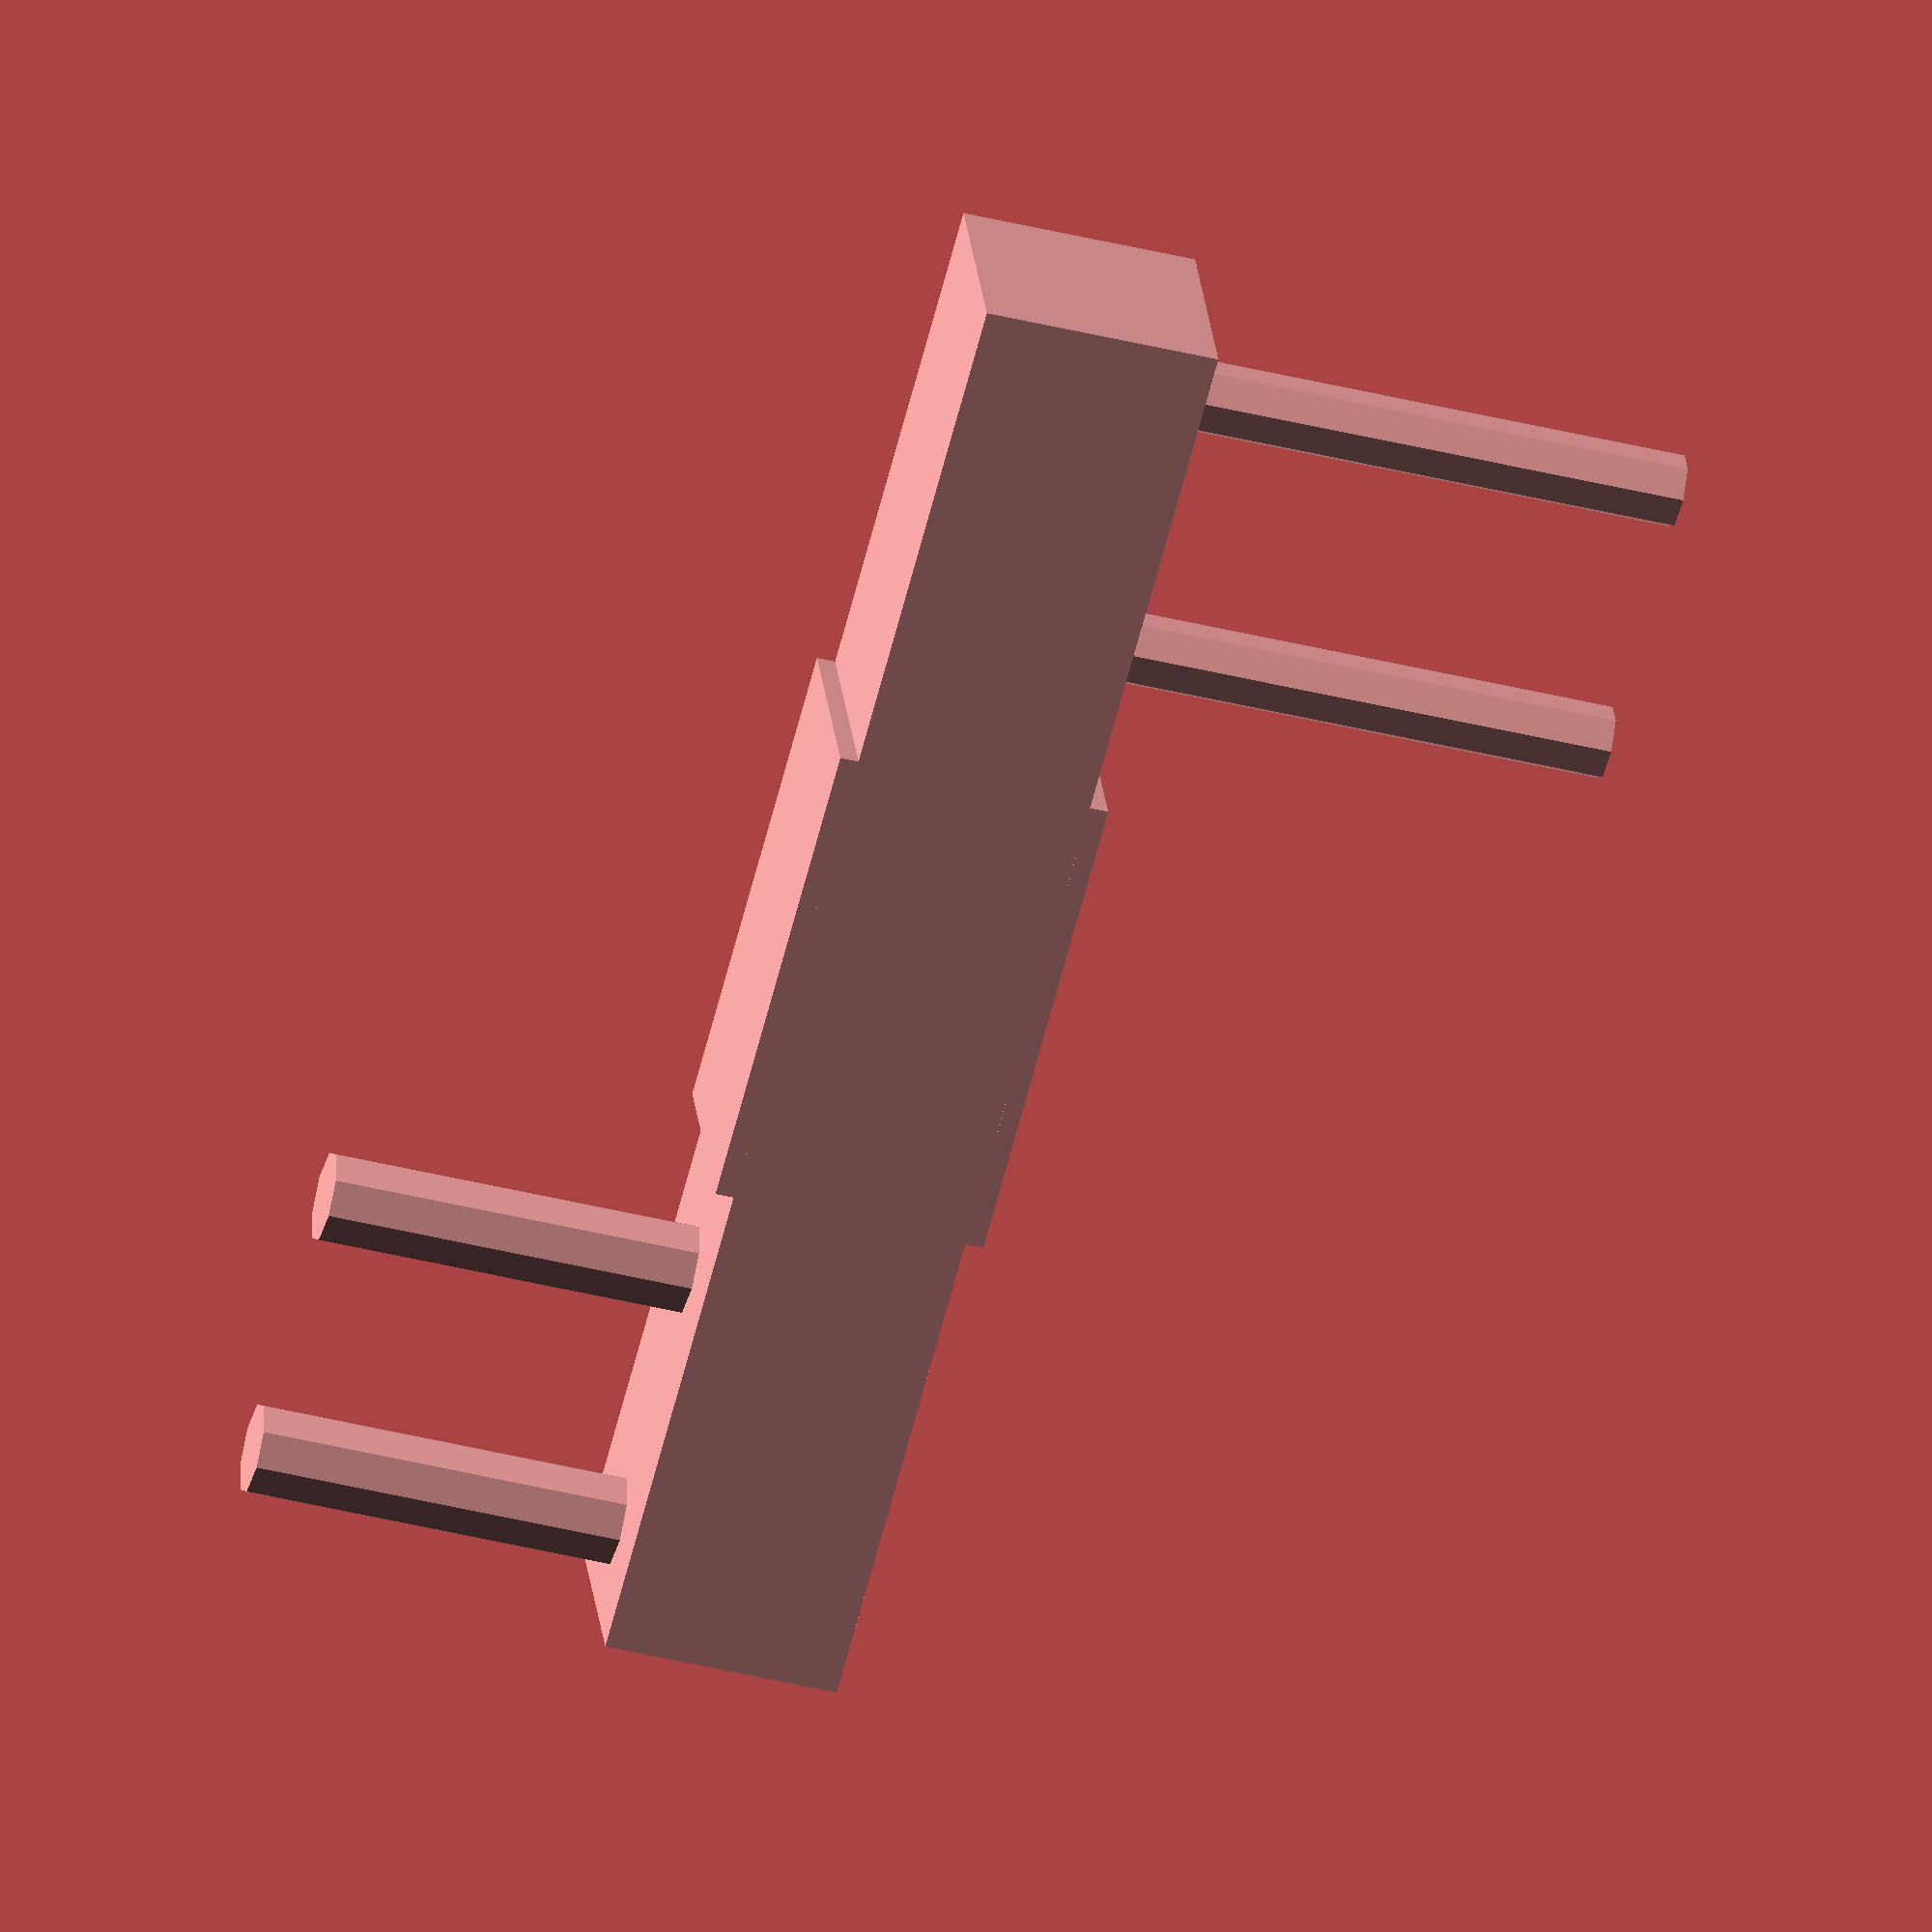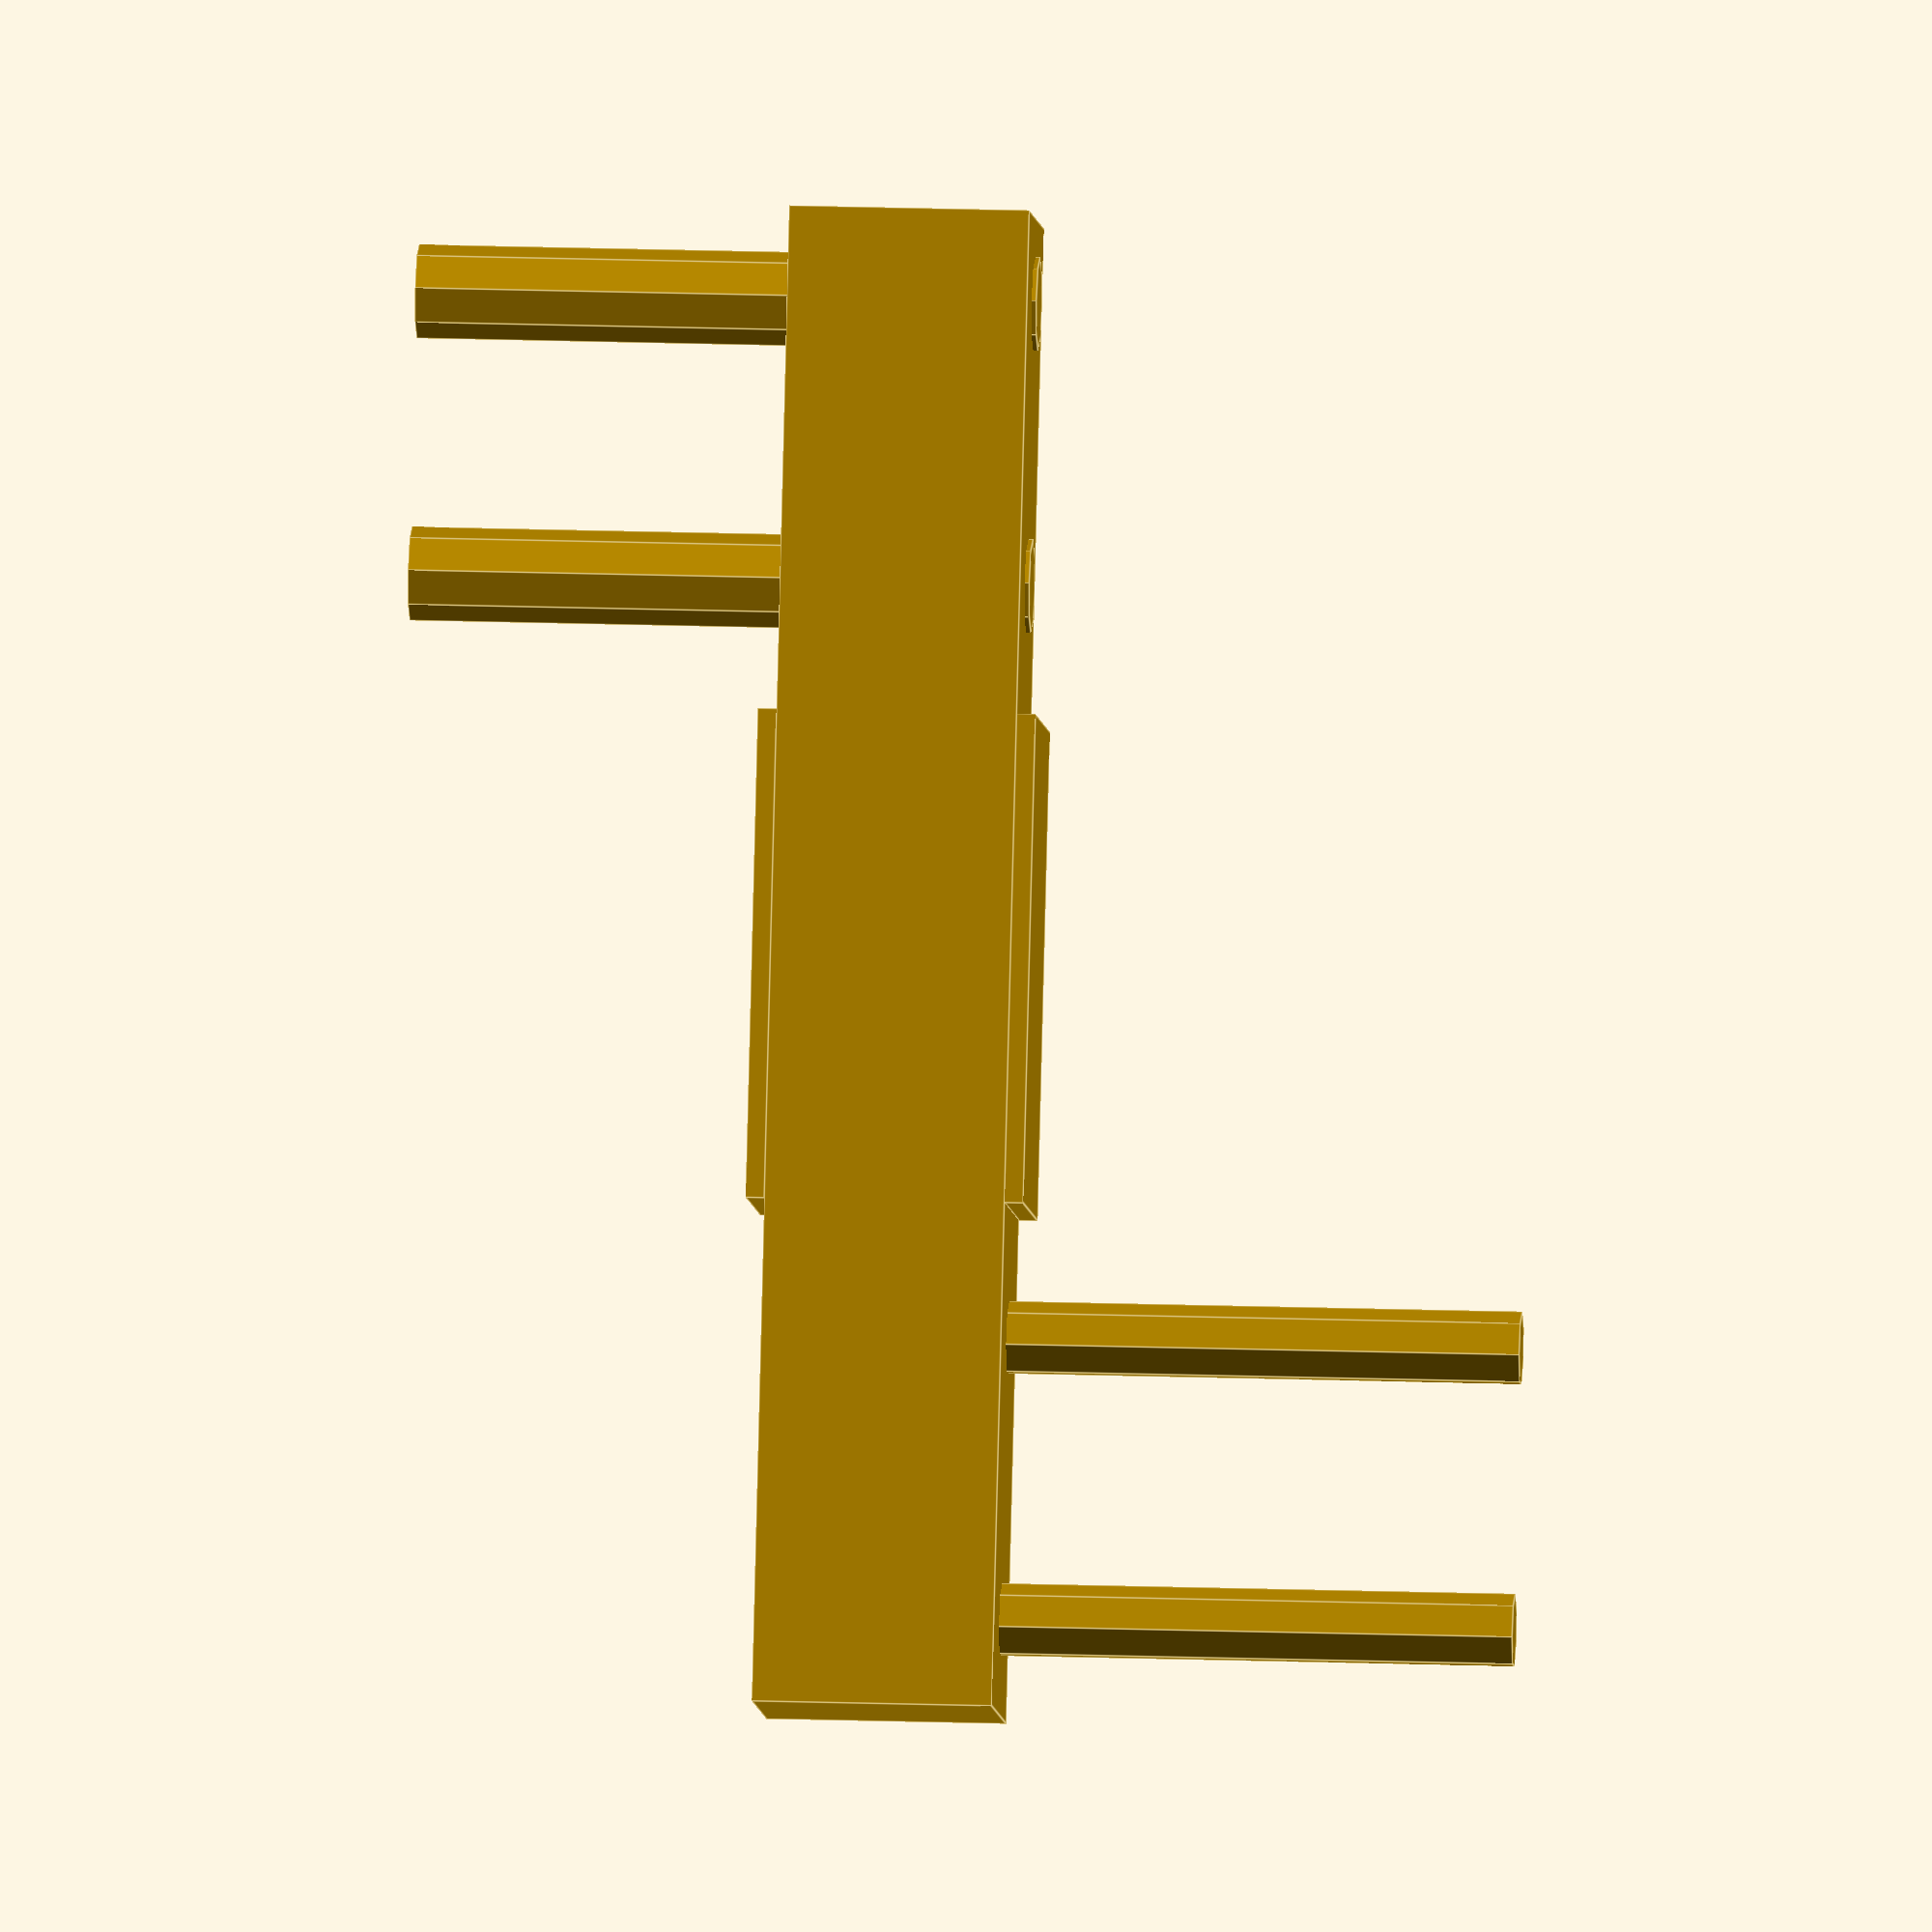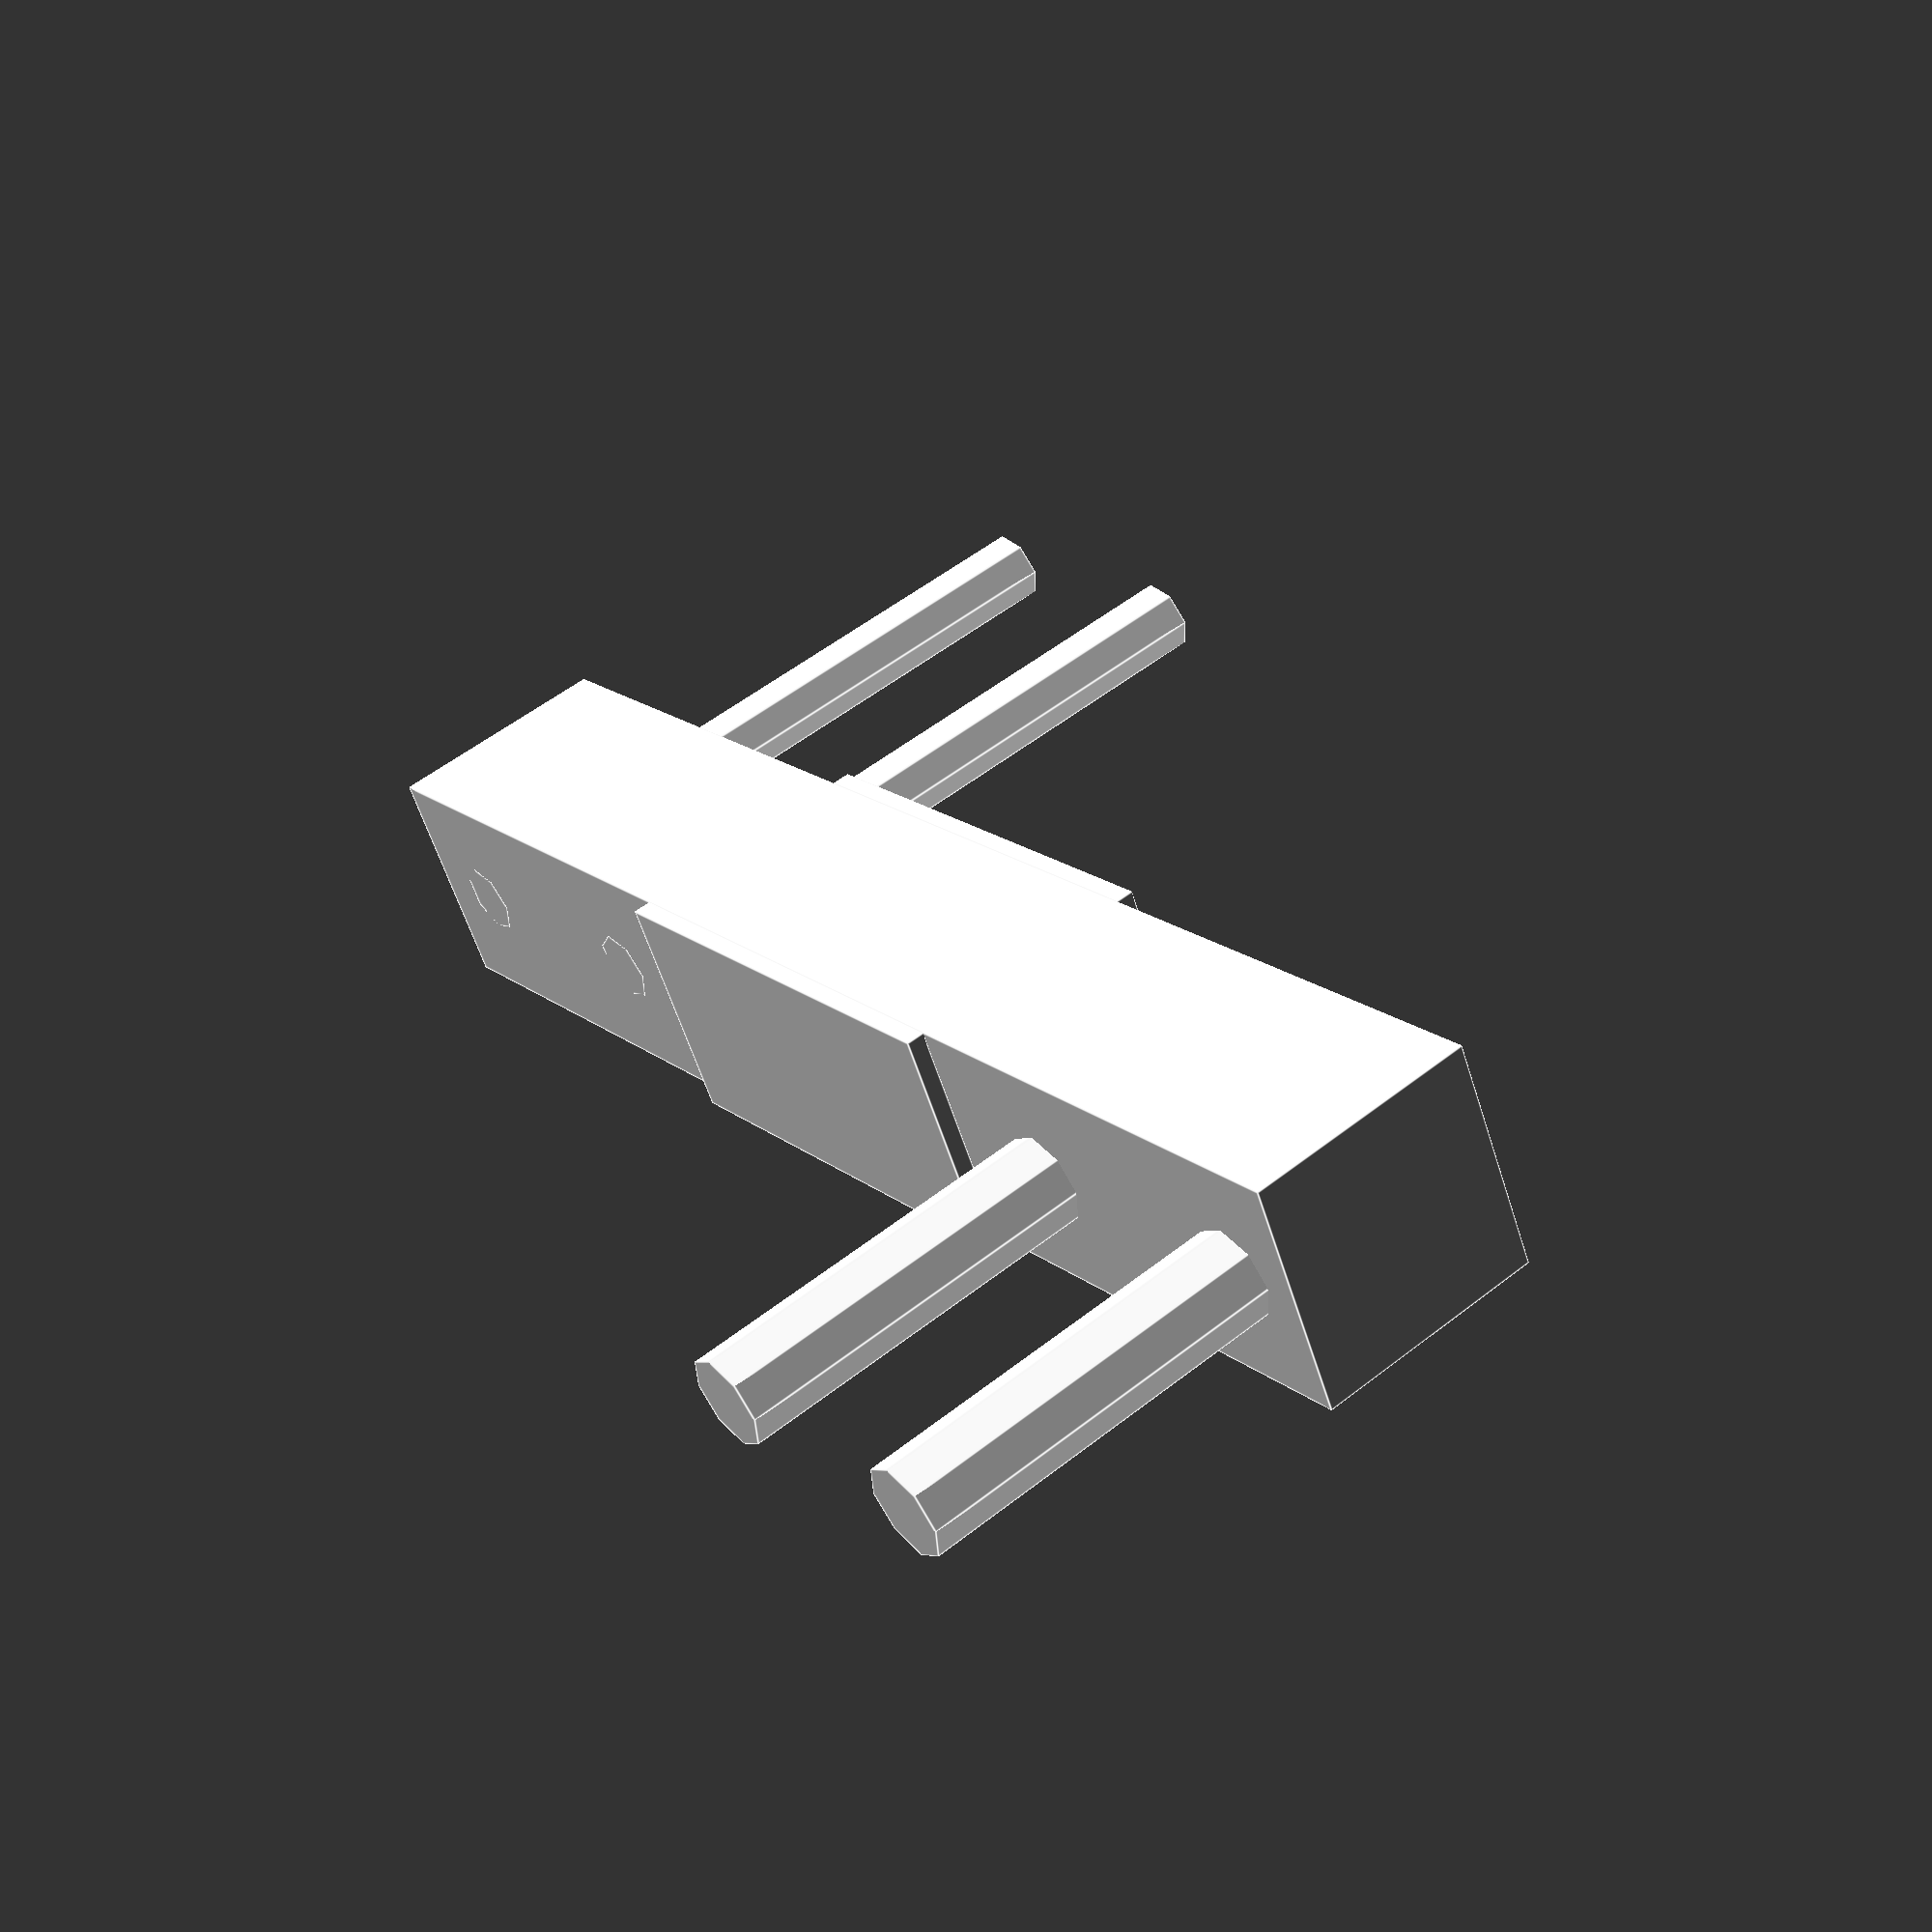
<openscad>
loadcellHeight = 12.75;
loadcellWidth = 12.75;
loadcellLength = 79.5;

module loadCell() {  
            
    // Bolts holes:
    // M4: 5.0
    // M4: 20.0
    // M5: 60.0
    // M5: 75.0
    // Center go from 26.75 to 52.75
    difference() {
        union() {
            cube([loadcellLength, loadcellWidth, loadcellHeight]);
            
            // strain gauge placement + goo
            translate([(loadcellLength-26)/2,0,loadcellHeight]) {
                cube([26,loadcellWidth,1]);
            }
            translate([(loadcellLength-26)/2,0,-1]) {
                cube([26,loadcellWidth,1]);
            }
            
            // Project bolts up (M4's going up)
            translate([5.0, (12.75/2),0]) {
                // Bigger top connector holes
                // to help align with top when visual testing
                cylinder(d=4, h=40);
            }
            translate([20, (12.75/2),0]) {
                cylinder(d=4, h=40);
            }
            
            // Project bolts down (M5's going down)
            translate([60, (12.75/2),-20]) {
                cylinder(d=5, h=33);
            }
            translate([75, (12.75/2),-20]) {
                cylinder(d=5, h=33);
            }
        }
        union() {
            translate([5.0, (12.75/2),0]) {
                // Bigger top connector holes
                // to help align with top when visual testing
                //#cylinder(d=4, h=40);
            }
            translate([20, (12.75/2),0]) {
                //#cylinder(d=4, h=40);
            }
            //60
            translate([60, (12.75/2),0]) {
                //cylinder(d=4, h=13);
            }
            translate([75, (12.75/2),0]) {
                //cylinder(d=4, h=13);
            }
        }
    }
}

loadCell();
</openscad>
<views>
elev=45.1 azim=20.9 roll=254.2 proj=o view=solid
elev=162.1 azim=112.2 roll=266.2 proj=o view=edges
elev=127.1 azim=27.7 roll=310.2 proj=p view=edges
</views>
